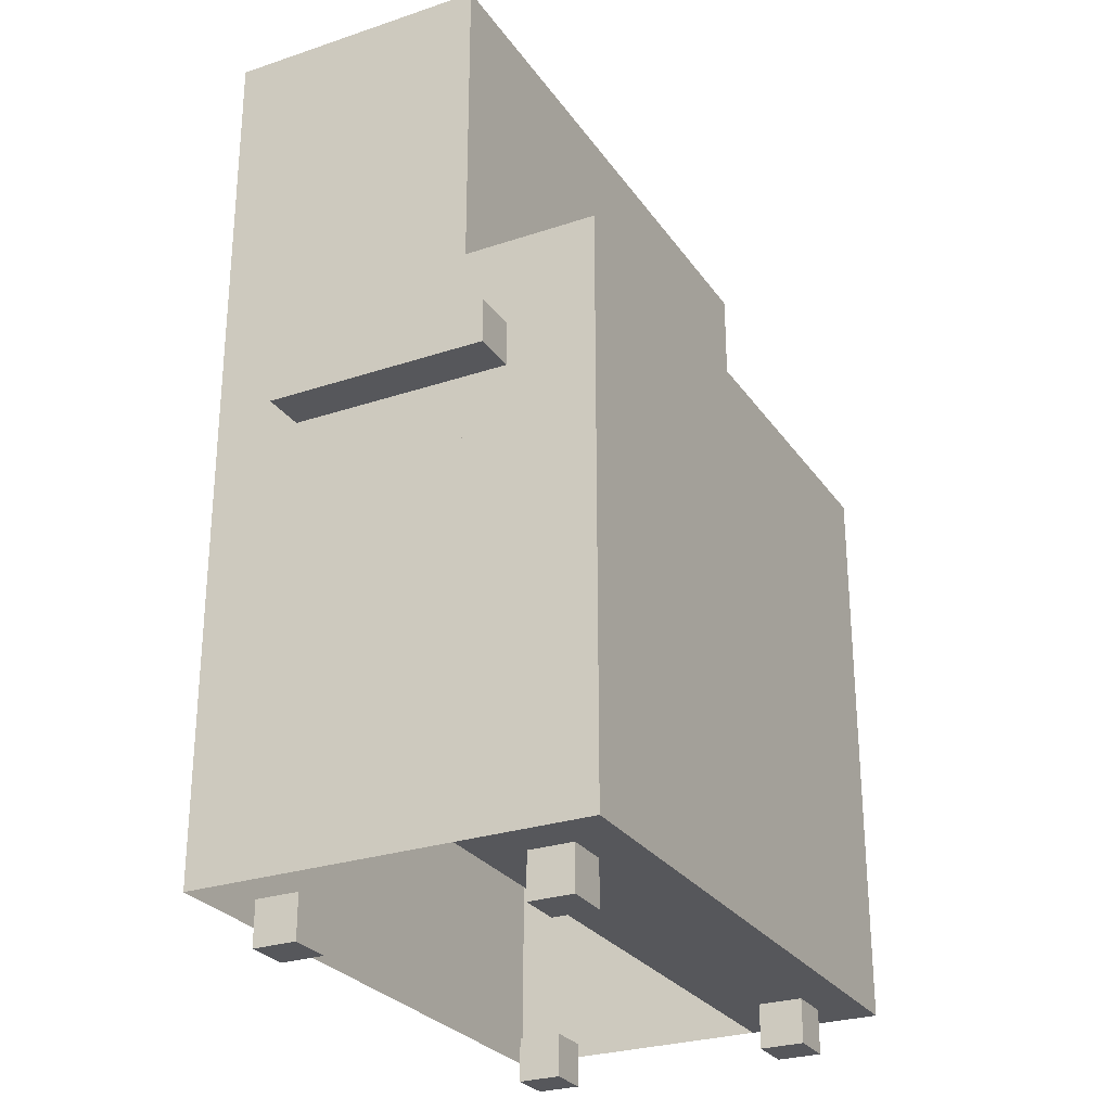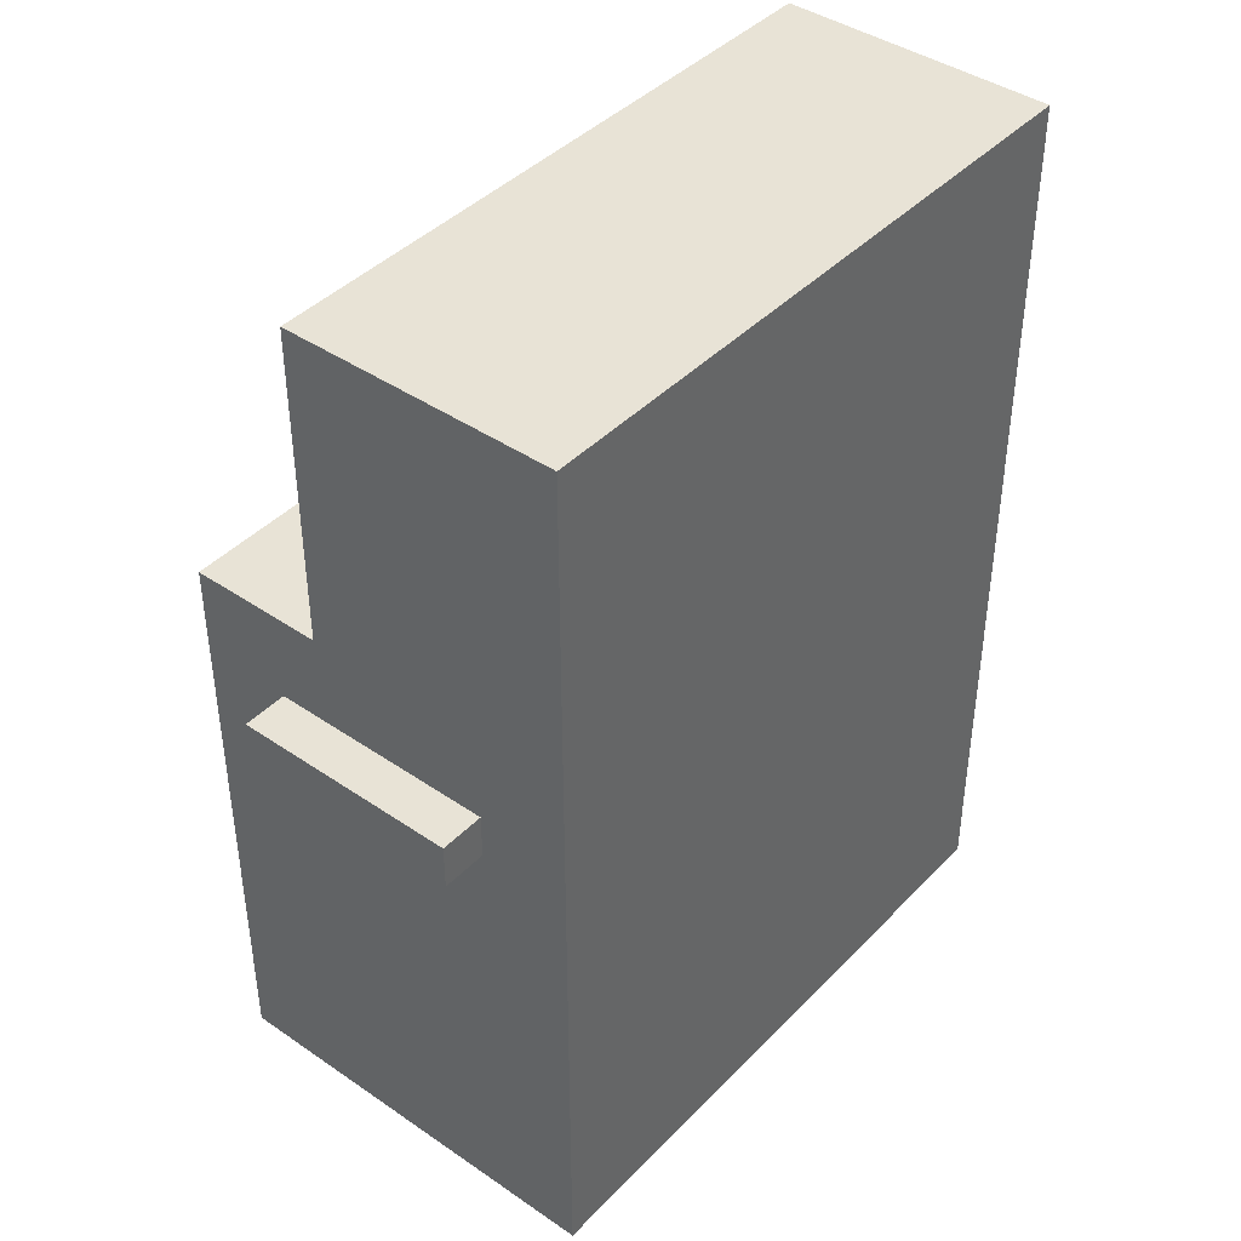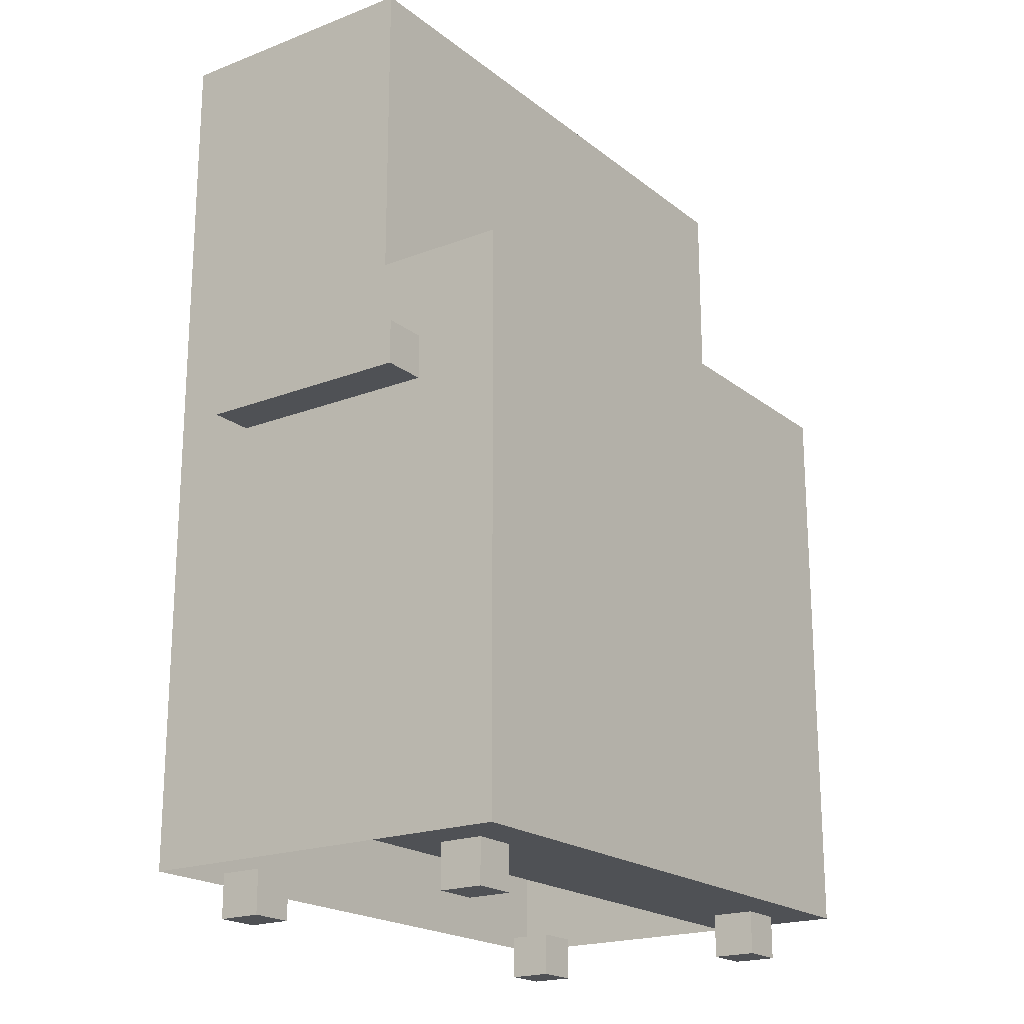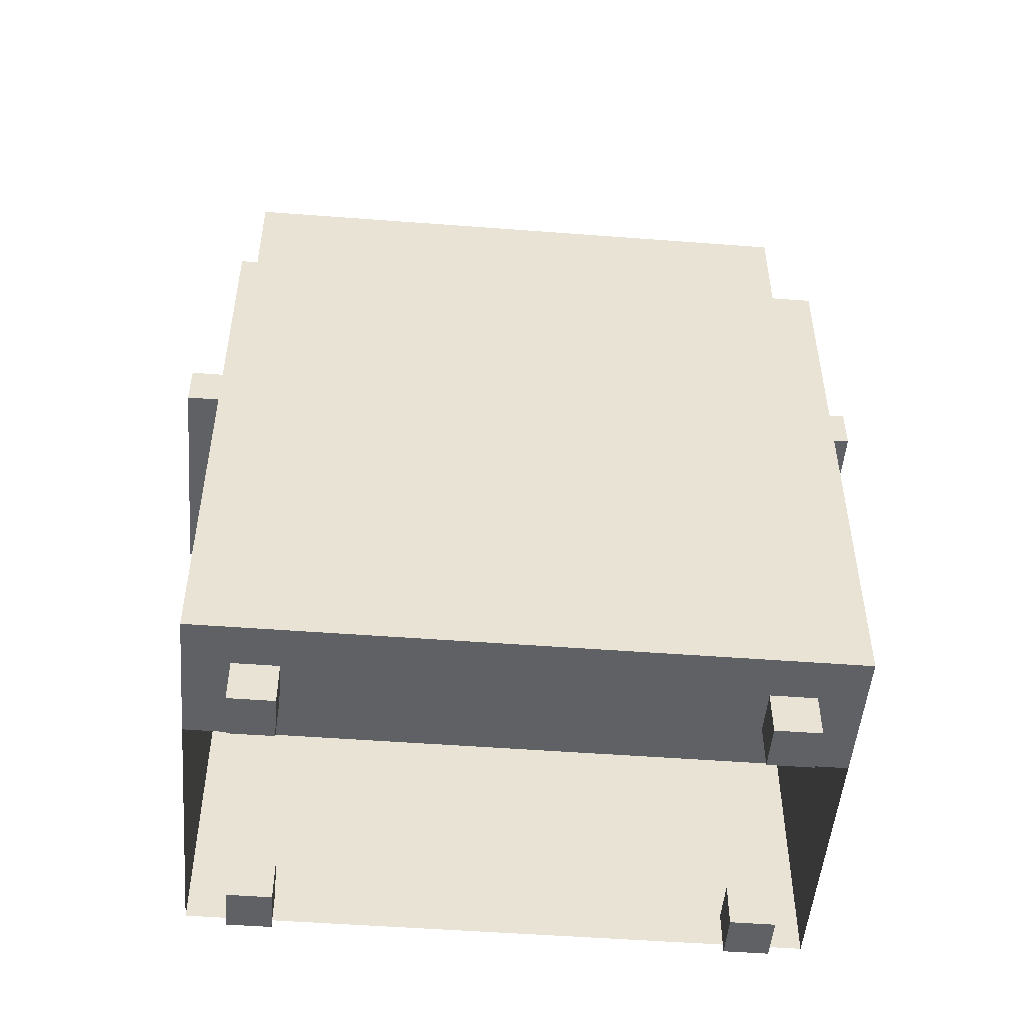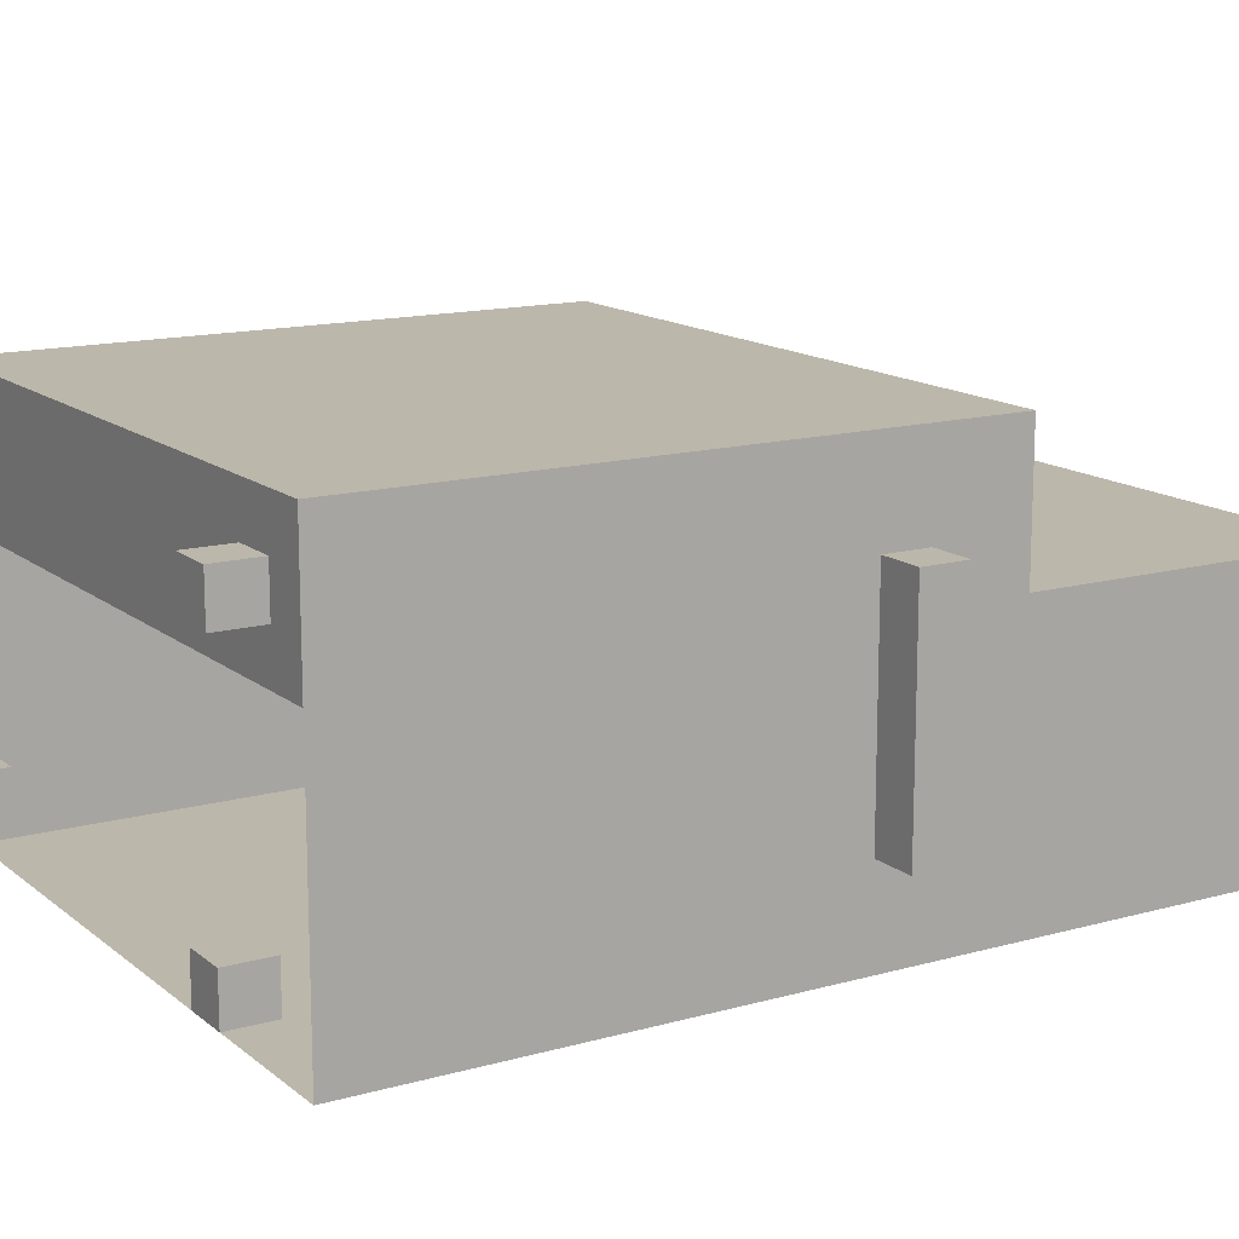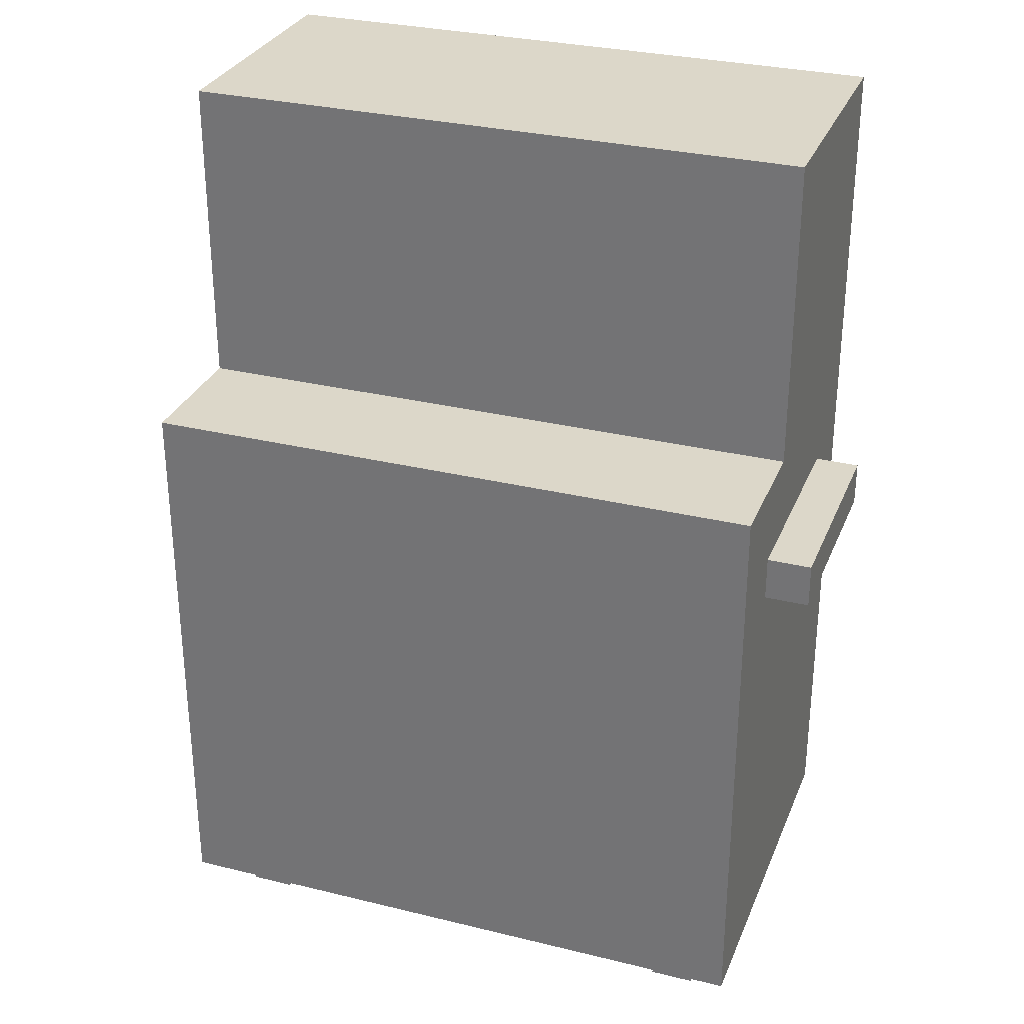
<metadata>
{"format":"obj","ext":"obj","renderer":"f3d","projection":"perspective","resolution":1024,"background":"white","views":[{"elev":-27.4,"azim":-62.7,"up":"+Y"},{"elev":41.9,"azim":129.5,"up":"+Y"},{"elev":-20.0,"azim":-54.5,"up":"+Y"},{"elev":-50.0,"azim":-4.8,"up":"+Y"},{"elev":14.3,"azim":58.5,"up":"+Z"},{"elev":30.3,"azim":19.6,"up":"+Y"}]}
</metadata>
<code>
o NWwheel
v -0.3125 0.0625 -0.375
v -0.3125 0 -0.375
v -0.3125 0.0625 -0.4375
v -0.3125 0 -0.4375
v -0.375 0.0625 -0.4375
v -0.375 0 -0.4375
v -0.375 0.0625 -0.375
v -0.375 0 -0.375
f 1 2 3
f 2 4 3
f 5 6 7
f 6 8 7
f 8 6 2
f 6 4 2
f 7 8 1
f 8 2 1
f 3 4 5
f 4 6 5
o SEwheel
v 0.375 0.0625 -0
v 0.375 0 -0
v 0.375 0.0625 -0.0625
v 0.375 0 -0.0625
v 0.3125 0.0625 -0.0625
v 0.3125 0 -0.0625
v 0.3125 0.0625 -0
v 0.3125 0 -0
f 9 10 11
f 10 12 11
f 13 14 15
f 14 16 15
f 16 14 10
f 14 12 10
f 15 16 9
f 16 10 9
f 11 12 13
f 12 14 13
o SWwheel
v -0.3125 0.0625 -0
v -0.3125 0 -0
v -0.3125 0.0625 -0.0625
v -0.3125 0 -0.0625
v -0.375 0.0625 -0.0625
v -0.375 0 -0.0625
v -0.375 0.0625 -0
v -0.375 0 -0
f 17 18 19
f 18 20 19
f 21 22 23
f 22 24 23
f 24 22 18
f 22 20 18
f 23 24 17
f 24 18 17
f 19 20 21
f 20 22 21
o NEwheel
v 0.375 0.0625 -0.375
v 0.375 0 -0.375
v 0.375 0.0625 -0.4375
v 0.375 0 -0.4375
v 0.3125 0.0625 -0.4375
v 0.3125 0 -0.4375
v 0.3125 0.0625 -0.375
v 0.3125 0 -0.375
f 25 26 27
f 26 28 27
f 29 30 31
f 30 32 31
f 32 30 26
f 30 28 26
f 31 32 25
f 32 26 25
f 27 28 29
f 28 30 29
o cube
v 0.4375 0.875 0.0625
v 0.4375 0.0625 0.0625
v 0.4375 0.875 -0.125
v 0.4375 0.0625 -0.125
v -0.4375 0.875 -0.125
v -0.4375 0.0625 -0.125
v -0.4375 0.875 0.0625
v -0.4375 0.0625 0.0625
f 33 34 35
f 34 36 35
f 37 38 39
f 38 40 39
f 37 39 35
f 39 33 35
f 40 38 34
f 38 36 34
f 39 40 33
f 40 34 33
f 35 36 37
f 36 38 37
o cube.000
v 0.4375 1.312 -0.125
v 0.4375 0.0625 -0.125
v 0.4375 1.312 -0.5
v 0.4375 0.0625 -0.5
v -0.4375 1.312 -0.5
v -0.4375 0.0625 -0.5
v -0.4375 1.312 -0.125
v -0.4375 0.0625 -0.125
f 41 42 43
f 42 44 43
f 45 46 47
f 46 48 47
f 45 47 43
f 47 41 43
f 47 48 41
f 48 42 41
f 43 44 45
f 44 46 45
o Ehandle
v 0.5 0.75 -0.0625
v 0.5 0.6875 -0.0625
v 0.5 0.75 -0.375
v 0.5 0.6875 -0.375
v 0.4375 0.75 -0.375
v 0.4375 0.75 -0.0625
v 0.4375 0.6875 -0.0625
v 0.4375 0.6875 -0.375
f 49 50 51
f 50 52 51
f 53 54 51
f 54 49 51
f 55 56 50
f 56 52 50
f 54 55 49
f 55 50 49
f 51 52 53
f 52 56 53
o Whandle
v -0.5 0.75 -0.375
v -0.5 0.6875 -0.375
v -0.5 0.75 -0.0625
v -0.5 0.6875 -0.0625
v -0.4375 0.75 -0.375
v -0.4375 0.75 -0.0625
v -0.4375 0.6875 -0.0625
v -0.4375 0.6875 -0.375
f 57 58 59
f 58 60 59
f 57 59 61
f 59 62 61
f 60 58 63
f 58 64 63
f 59 60 62
f 60 63 62
f 61 64 57
f 64 58 57

</code>
